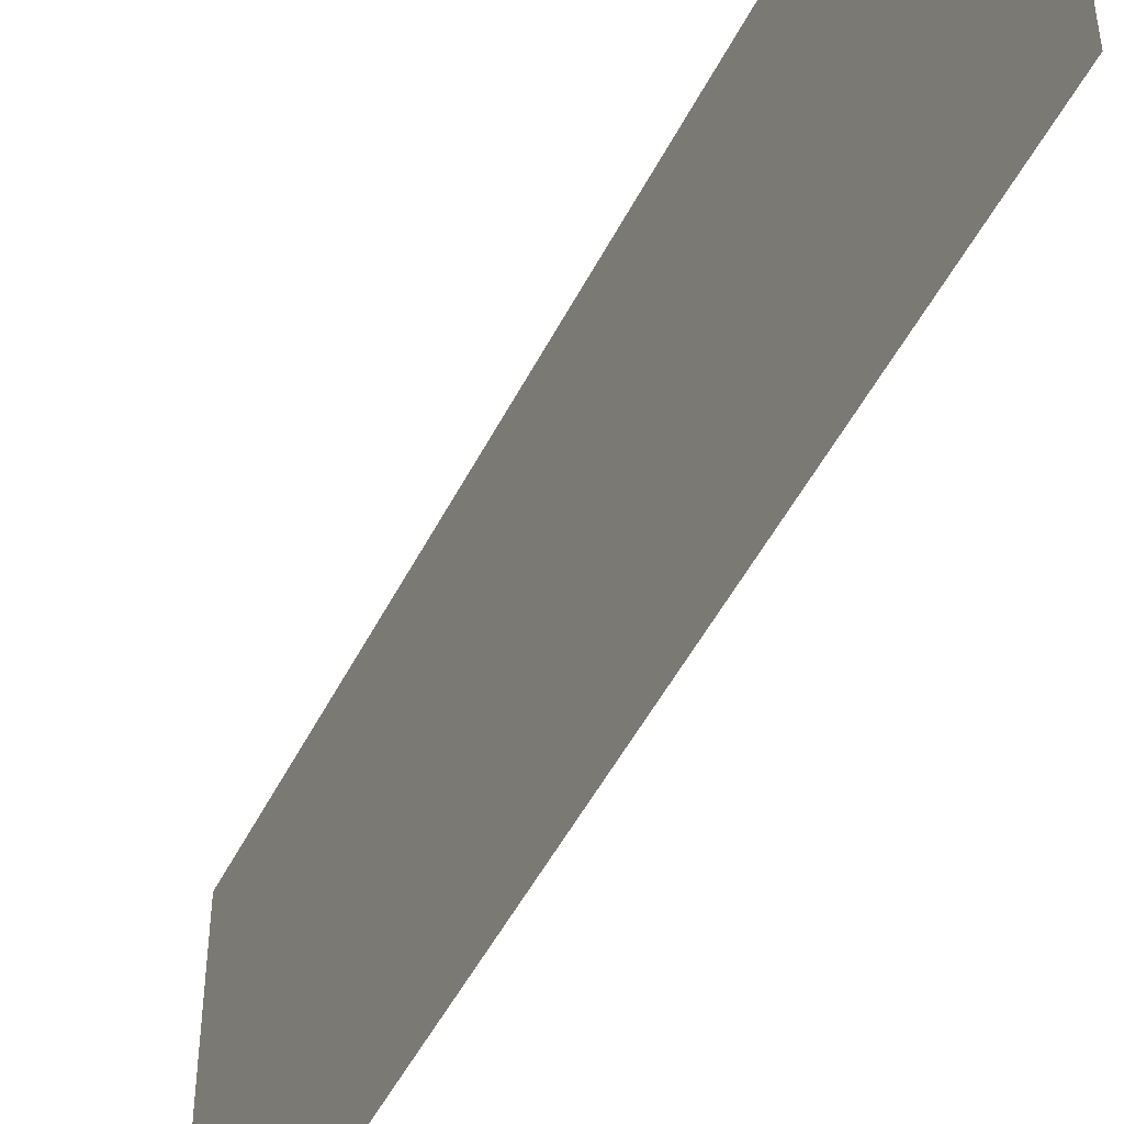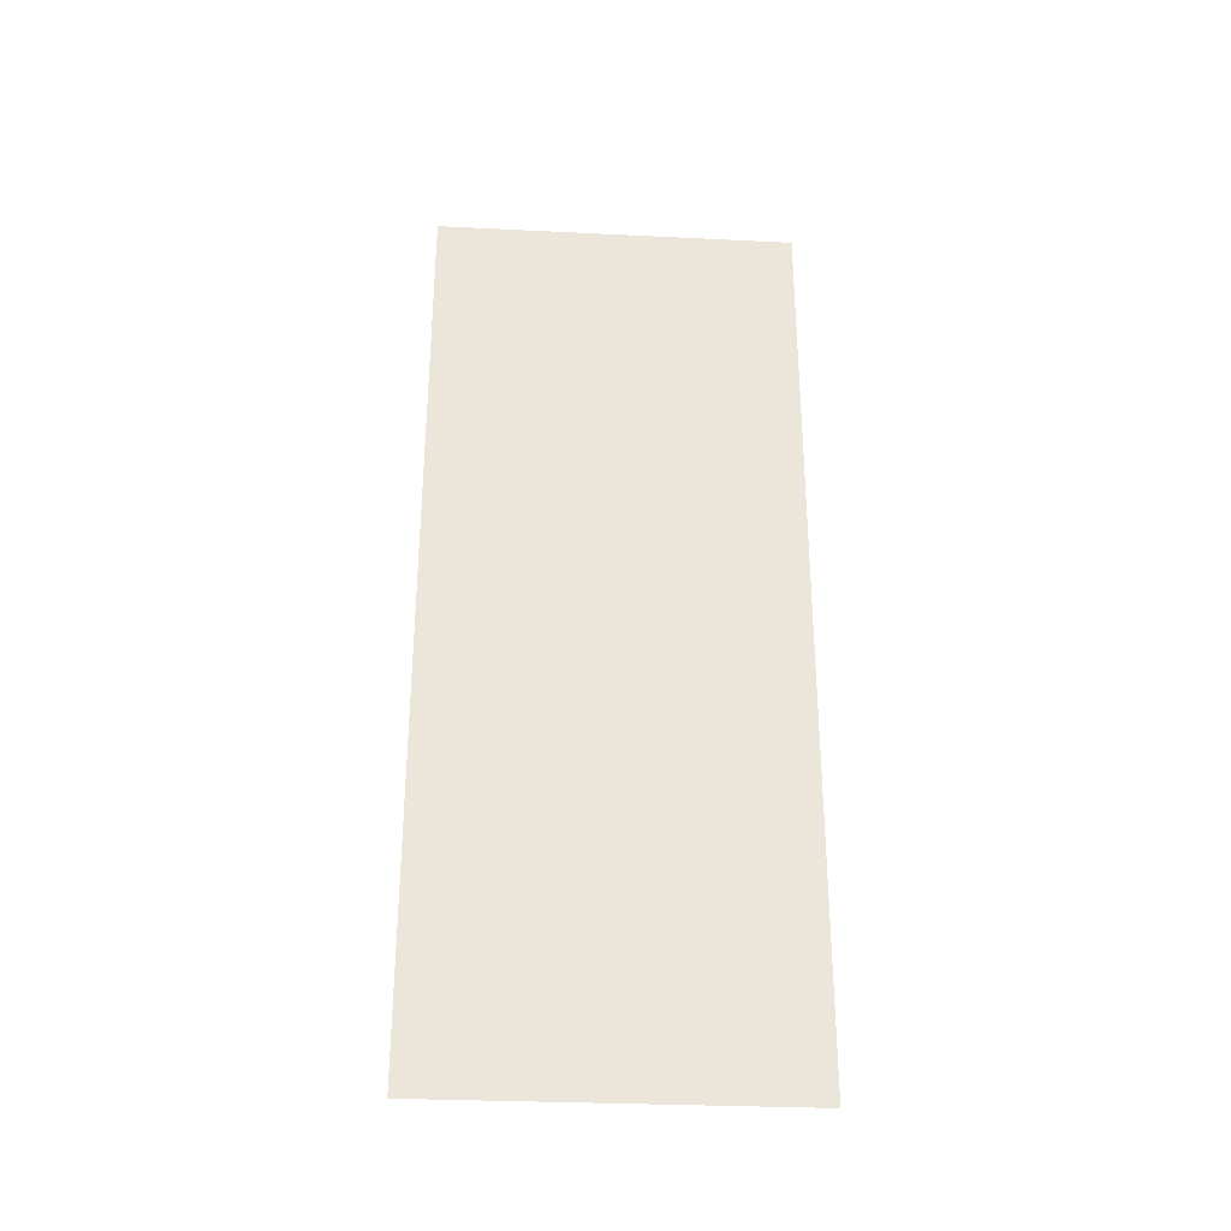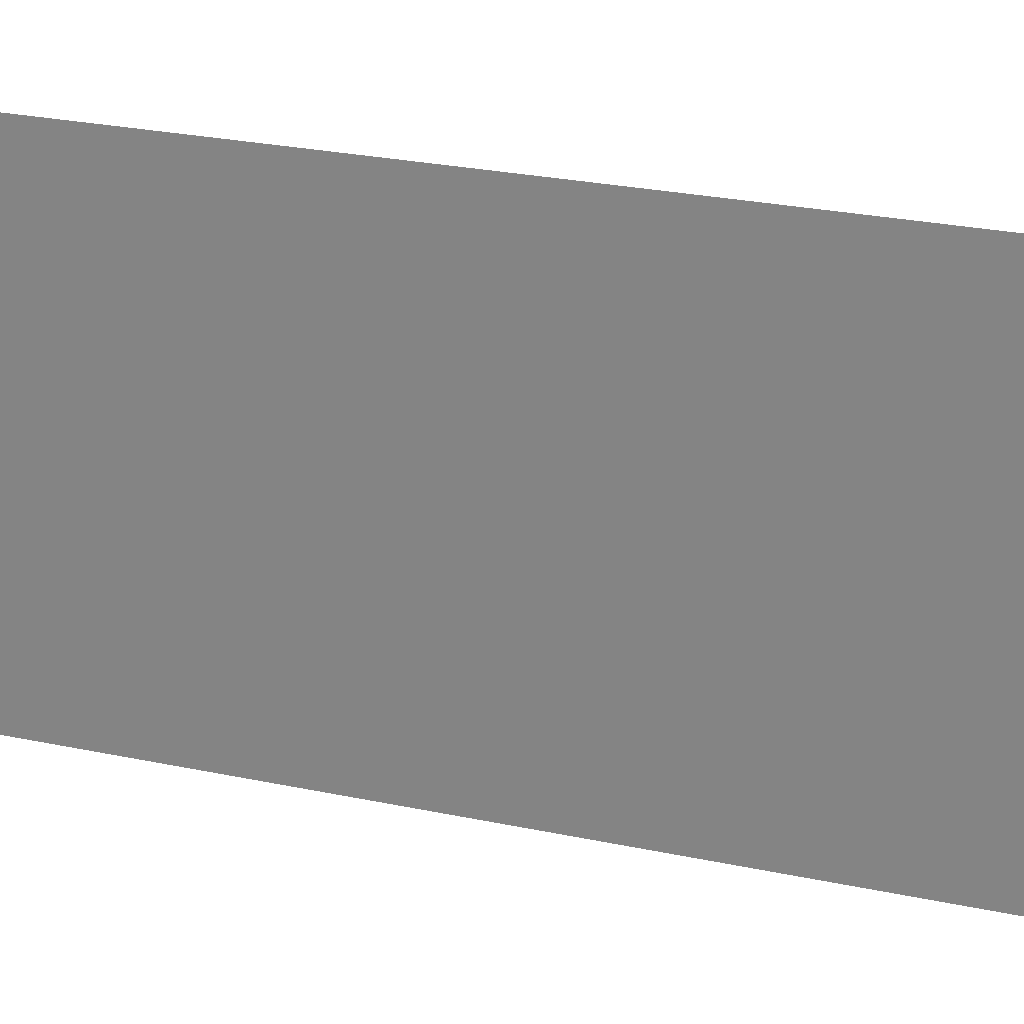
<metadata>
{"format":"obj","ext":"obj","renderer":"f3d","projection":"perspective","resolution":1024,"background":"white","views":[{"elev":-48.5,"azim":154.3,"up":"+Y"},{"elev":-30.8,"azim":86.0,"up":"+Z"},{"elev":23.9,"azim":110.2,"up":"+Y"}]}
</metadata>
<code>
g pb_Mesh222932
v 0 0 -5
v 0 0 0
v 0 2 -5
v 0 2 0
g pb_Mesh222932_0
g pb_Mesh222932_1
f 3 2 1
f 3 4 2

</code>
